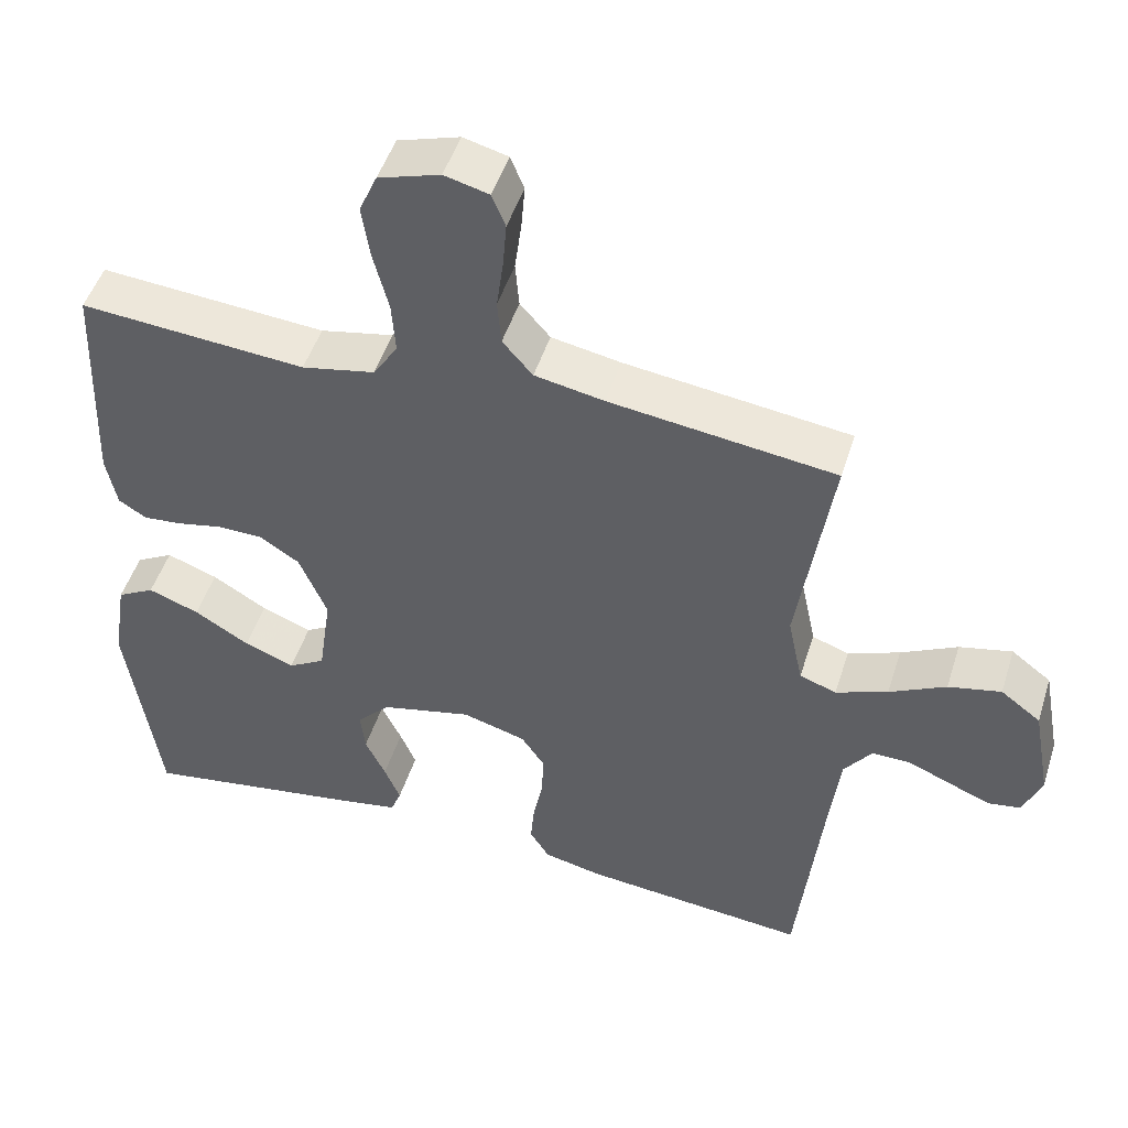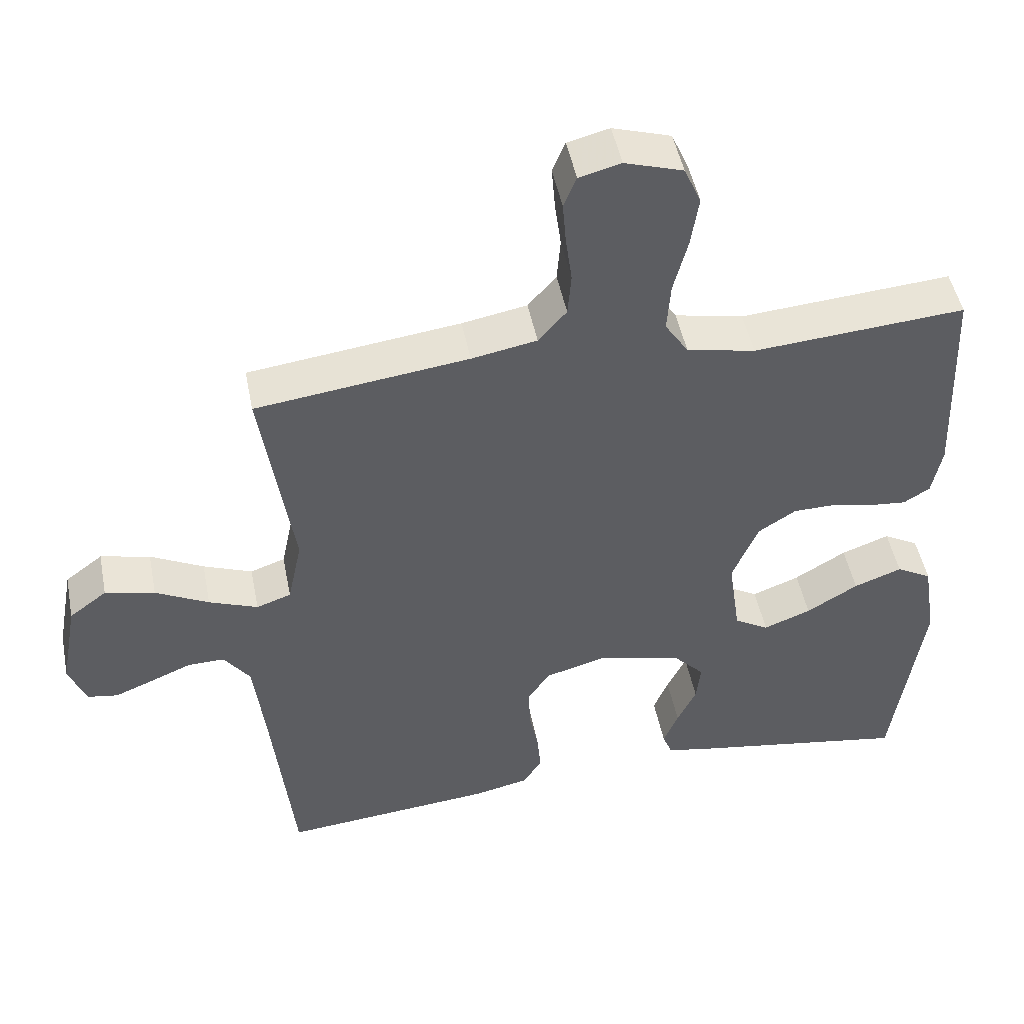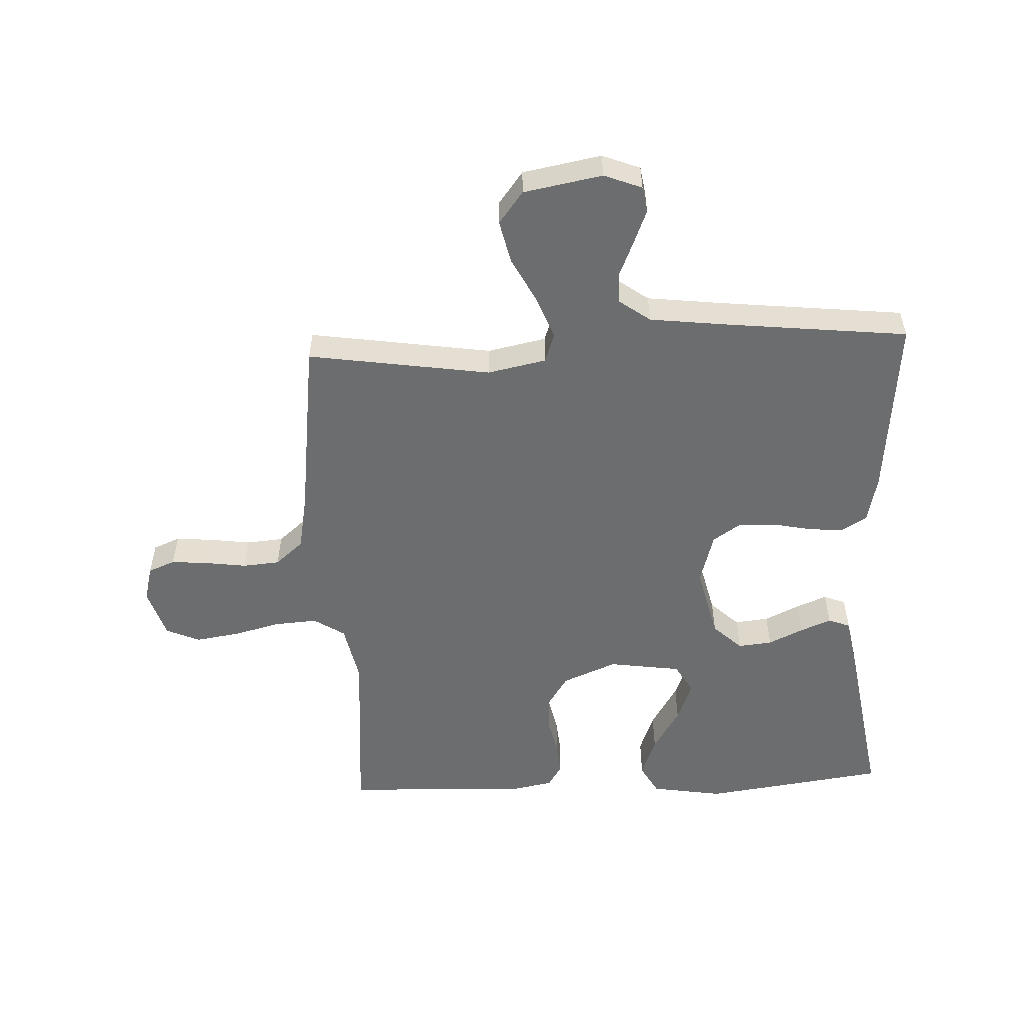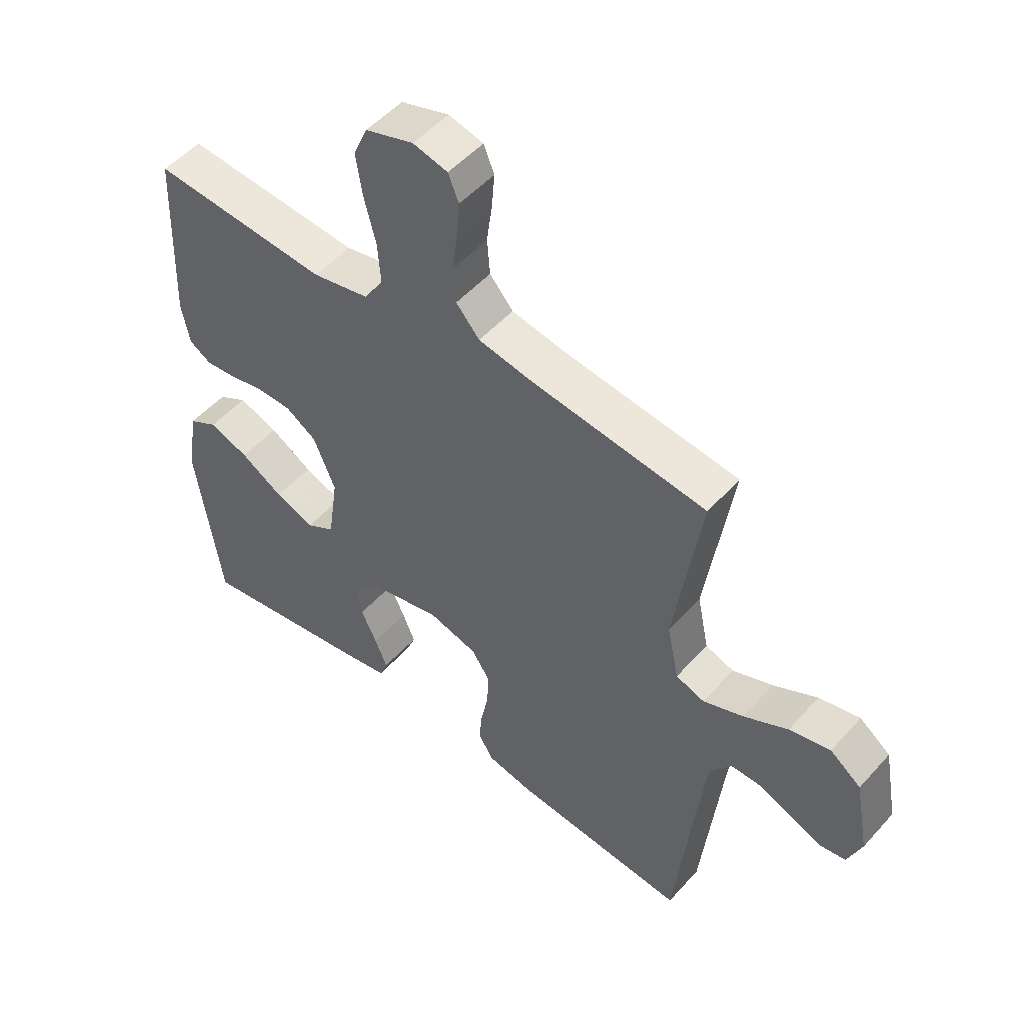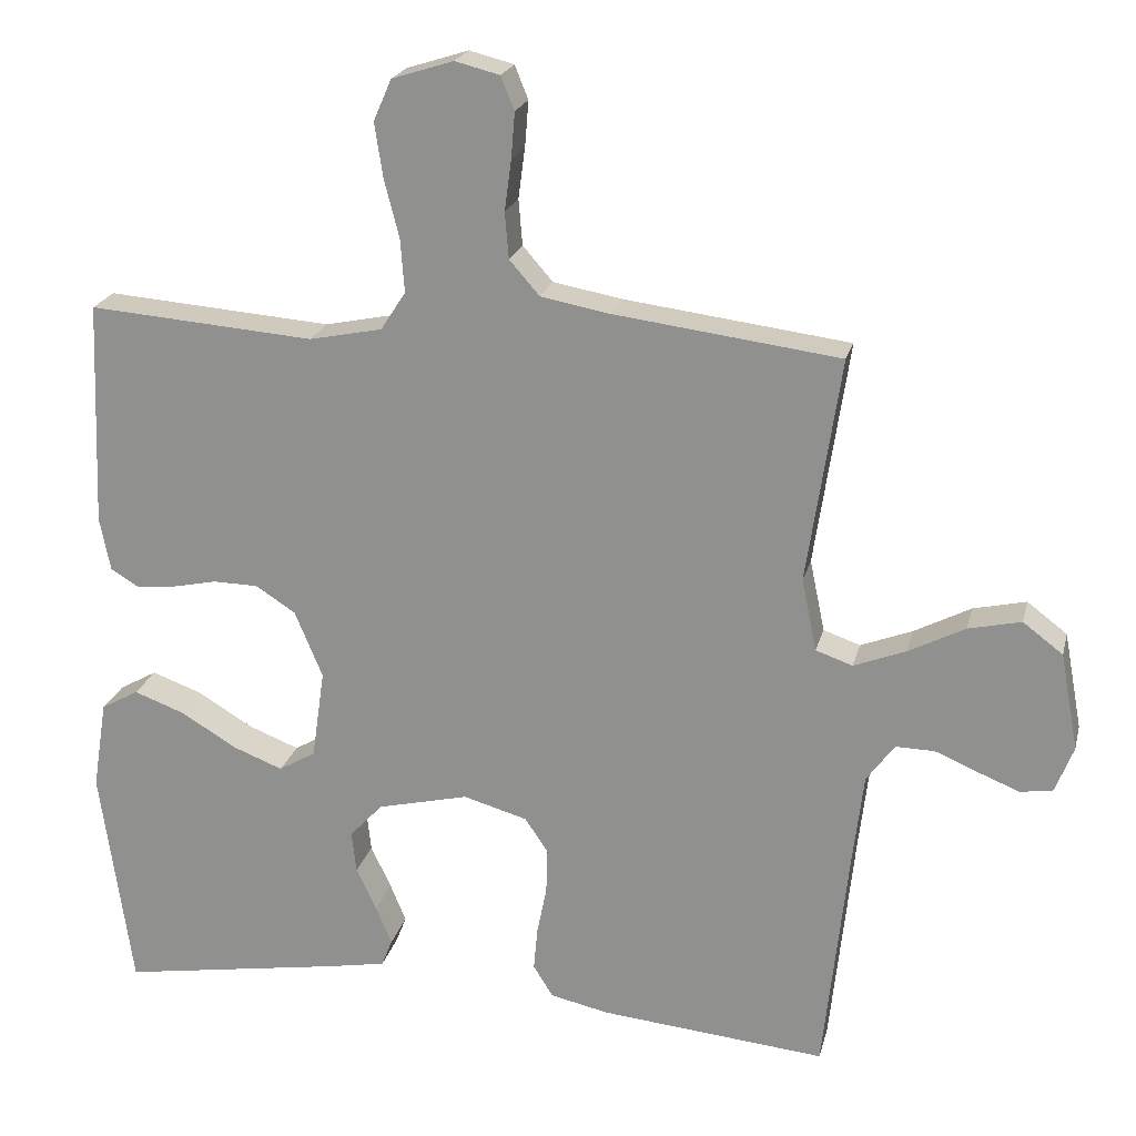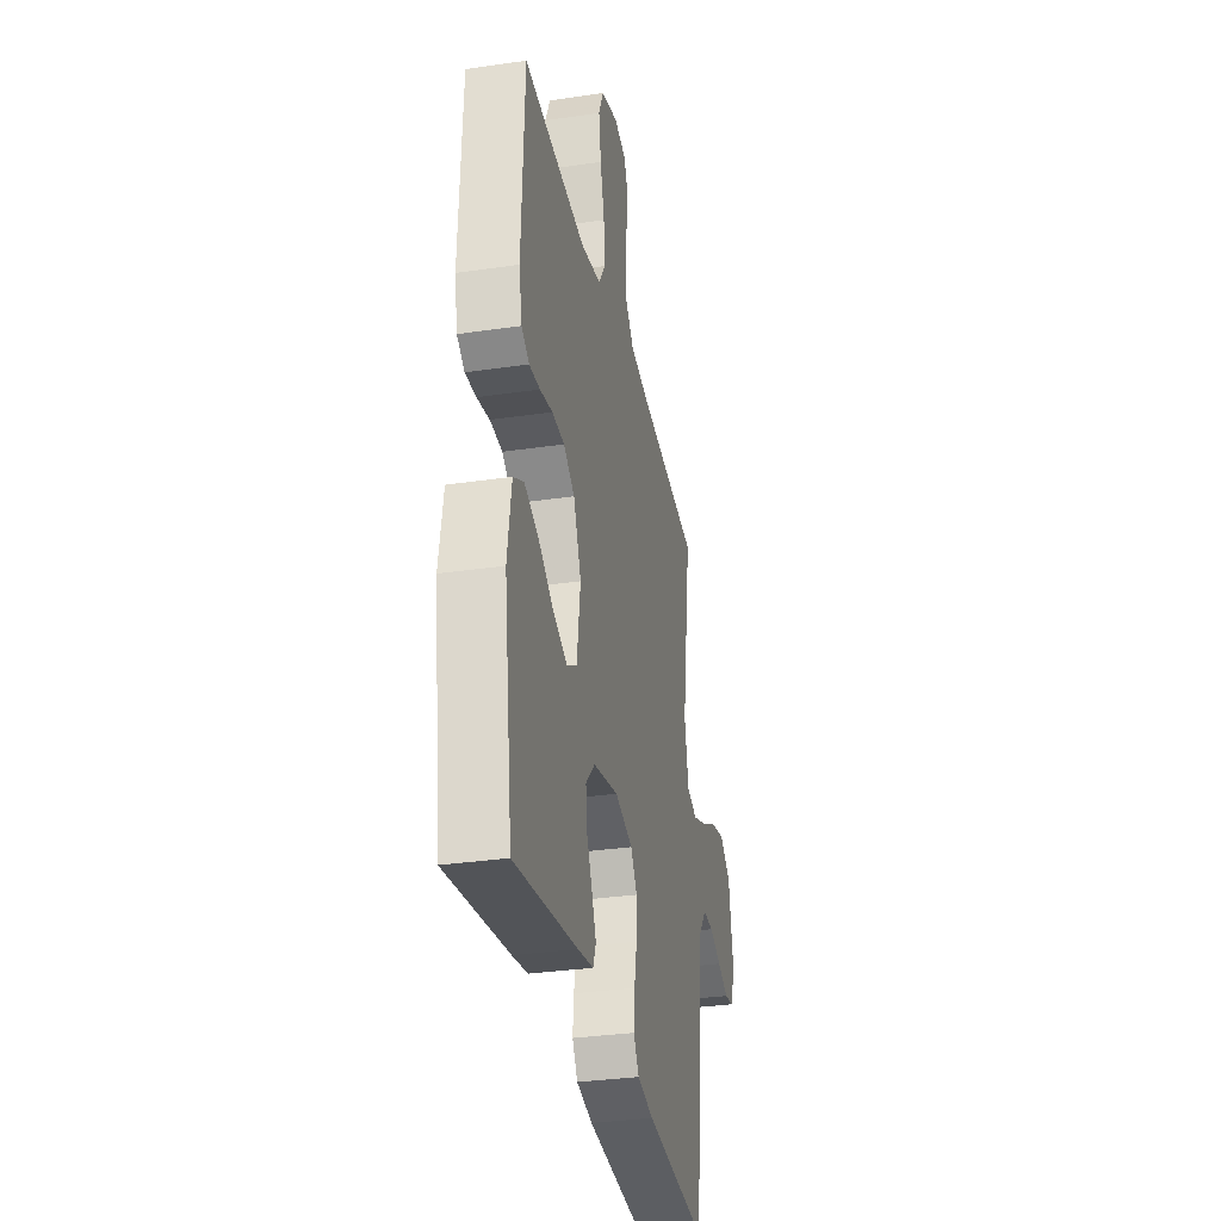
<metadata>
{"format":"obj","ext":"obj","renderer":"f3d","projection":"perspective","resolution":1024,"background":"white","views":[{"elev":48.9,"azim":17.4,"up":"+Z"},{"elev":48.3,"azim":168.9,"up":"+Z"},{"elev":-53.9,"azim":92.5,"up":"+Y"},{"elev":51.1,"azim":40.2,"up":"+Z"},{"elev":21.4,"azim":13.4,"up":"+Z"},{"elev":-32.4,"azim":-78.4,"up":"+Z"}]}
</metadata>
<code>
v -0.5 0.07 -0.5
v -0.542 0.07 -0.2
v -0.523 0.07 -0.081
v -0.473 0.07 -0.053
v -0.405 0.07 -0.078
v -0.332 0.07 -0.122
v -0.265 0.07 -0.148
v -0.216 0.07 -0.119
v -0.199 0.07 0
v -0.236 0.07 0.089
v -0.289 0.07 0.123
v -0.349 0.07 0.124
v -0.409 0.07 0.111
v -0.461 0.07 0.106
v -0.498 0.07 0.129
v -0.512 0.07 0.2
v -0.5 0.07 0.5
v -0.2 0.07 0.477
v -0.103 0.07 0.497
v -0.07 0.07 0.548
v -0.075 0.07 0.618
v -0.095 0.07 0.696
v -0.106 0.07 0.768
v -0.082 0.07 0.823
v 0 0.07 0.849
v 0.059 0.07 0.834
v 0.077 0.07 0.79
v 0.072 0.07 0.729
v 0.063 0.07 0.662
v 0.068 0.07 0.601
v 0.108 0.07 0.555
v 0.2 0.07 0.538
v 0.5 0.07 0.5
v 0.455 0.07 0.2
v 0.475 0.07 0.104
v 0.524 0.07 0.087
v 0.593 0.07 0.114
v 0.668 0.07 0.153
v 0.738 0.07 0.169
v 0.791 0.07 0.129
v 0.815 0.07 0
v 0.791 0.07 -0.062
v 0.748 0.07 -0.069
v 0.693 0.07 -0.047
v 0.636 0.07 -0.023
v 0.584 0.07 -0.022
v 0.547 0.07 -0.073
v 0.532 0.07 -0.2
v 0.5 0.07 -0.5
v 0.2 0.07 -0.472
v 0.122 0.07 -0.455
v 0.096 0.07 -0.413
v 0.101 0.07 -0.356
v 0.114 0.07 -0.292
v 0.116 0.07 -0.231
v 0.085 0.07 -0.185
v 0 0.07 -0.161
v -0.121 0.07 -0.19
v -0.165 0.07 -0.237
v -0.159 0.07 -0.293
v -0.132 0.07 -0.35
v -0.111 0.07 -0.401
v -0.125 0.07 -0.437
v -0.2 0.07 -0.451
v -0.5 0 -0.5
v -0.542 0 -0.2
v -0.523 0 -0.081
v -0.473 0 -0.053
v -0.405 0 -0.078
v -0.332 0 -0.122
v -0.265 0 -0.148
v -0.216 0 -0.119
v -0.199 0 0
v -0.236 0 0.089
v -0.289 0 0.123
v -0.349 0 0.124
v -0.409 0 0.111
v -0.461 0 0.106
v -0.498 0 0.129
v -0.512 0 0.2
v -0.5 0 0.5
v -0.2 0 0.477
v -0.103 0 0.497
v -0.07 0 0.548
v -0.075 0 0.618
v -0.095 0 0.696
v -0.106 0 0.768
v -0.082 0 0.823
v 0 0 0.849
v 0.059 0 0.834
v 0.077 0 0.79
v 0.072 0 0.729
v 0.063 0 0.662
v 0.068 0 0.601
v 0.108 0 0.555
v 0.2 0 0.538
v 0.5 0 0.5
v 0.455 0 0.2
v 0.475 0 0.104
v 0.524 0 0.087
v 0.593 0 0.114
v 0.668 0 0.153
v 0.738 0 0.169
v 0.791 0 0.129
v 0.815 0 0
v 0.791 0 -0.062
v 0.748 0 -0.069
v 0.693 0 -0.047
v 0.636 0 -0.023
v 0.584 0 -0.022
v 0.547 0 -0.073
v 0.532 0 -0.2
v 0.5 0 -0.5
v 0.2 0 -0.472
v 0.122 0 -0.455
v 0.096 0 -0.413
v 0.101 0 -0.356
v 0.114 0 -0.292
v 0.116 0 -0.231
v 0.085 0 -0.185
v 0 0 -0.161
v -0.121 0 -0.19
v -0.165 0 -0.237
v -0.159 0 -0.293
v -0.132 0 -0.35
v -0.111 0 -0.401
v -0.125 0 -0.437
v -0.2 0 -0.451
f 60 61 62 63
f 60 63 64 1
f 51 52 53 54
f 51 54 55
f 48 49 50 51
f 47 48 51 55
f 46 47 55 56
f 42 43 44 45
f 40 41 42 45
f 40 45 46
f 37 38 39 40
f 36 37 40 46
f 35 36 46 56
f 32 33 34
f 31 32 34 35
f 30 31 35 56
f 26 27 28 29
f 24 25 26 29
f 21 22 23 24
f 20 21 24 29
f 19 20 29 30
f 15 16 17 18
f 15 18 19
f 12 13 14 15
f 11 12 15 19
f 10 11 19 30
f 3 4 5 6
f 3 6 7
f 2 3 7
f 59 60 1 2
f 58 59 2 7
f 57 58 7 8
f 10 30 56 57
f 9 10 57
f 8 9 57
f 127 126 125 124
f 65 128 127 124
f 118 117 116 115
f 119 118 115
f 115 114 113 112
f 119 115 112 111
f 120 119 111 110
f 109 108 107 106
f 109 106 105 104
f 110 109 104
f 104 103 102 101
f 110 104 101 100
f 120 110 100 99
f 98 97 96
f 99 98 96 95
f 120 99 95 94
f 93 92 91 90
f 93 90 89 88
f 88 87 86 85
f 93 88 85 84
f 94 93 84 83
f 82 81 80 79
f 83 82 79
f 79 78 77 76
f 83 79 76 75
f 94 83 75 74
f 70 69 68 67
f 71 70 67
f 71 67 66
f 66 65 124 123
f 71 66 123 122
f 72 71 122 121
f 121 120 94 74
f 121 74 73
f 121 73 72
f 1 65 66 2
f 2 66 67 3
f 3 67 68 4
f 4 68 69 5
f 5 69 70 6
f 6 70 71 7
f 7 71 72 8
f 8 72 73 9
f 9 73 74 10
f 10 74 75 11
f 11 75 76 12
f 12 76 77 13
f 13 77 78 14
f 14 78 79 15
f 15 79 80 16
f 16 80 81 17
f 17 81 82 18
f 18 82 83 19
f 19 83 84 20
f 20 84 85 21
f 21 85 86 22
f 22 86 87 23
f 23 87 88 24
f 24 88 89 25
f 25 89 90 26
f 26 90 91 27
f 27 91 92 28
f 28 92 93 29
f 29 93 94 30
f 30 94 95 31
f 31 95 96 32
f 32 96 97 33
f 33 97 98 34
f 34 98 99 35
f 35 99 100 36
f 36 100 101 37
f 37 101 102 38
f 38 102 103 39
f 39 103 104 40
f 40 104 105 41
f 41 105 106 42
f 42 106 107 43
f 43 107 108 44
f 44 108 109 45
f 45 109 110 46
f 46 110 111 47
f 47 111 112 48
f 48 112 113 49
f 49 113 114 50
f 50 114 115 51
f 51 115 116 52
f 52 116 117 53
f 53 117 118 54
f 54 118 119 55
f 55 119 120 56
f 56 120 121 57
f 57 121 122 58
f 58 122 123 59
f 59 123 124 60
f 60 124 125 61
f 61 125 126 62
f 62 126 127 63
f 63 127 128 64
f 64 128 65 1

</code>
